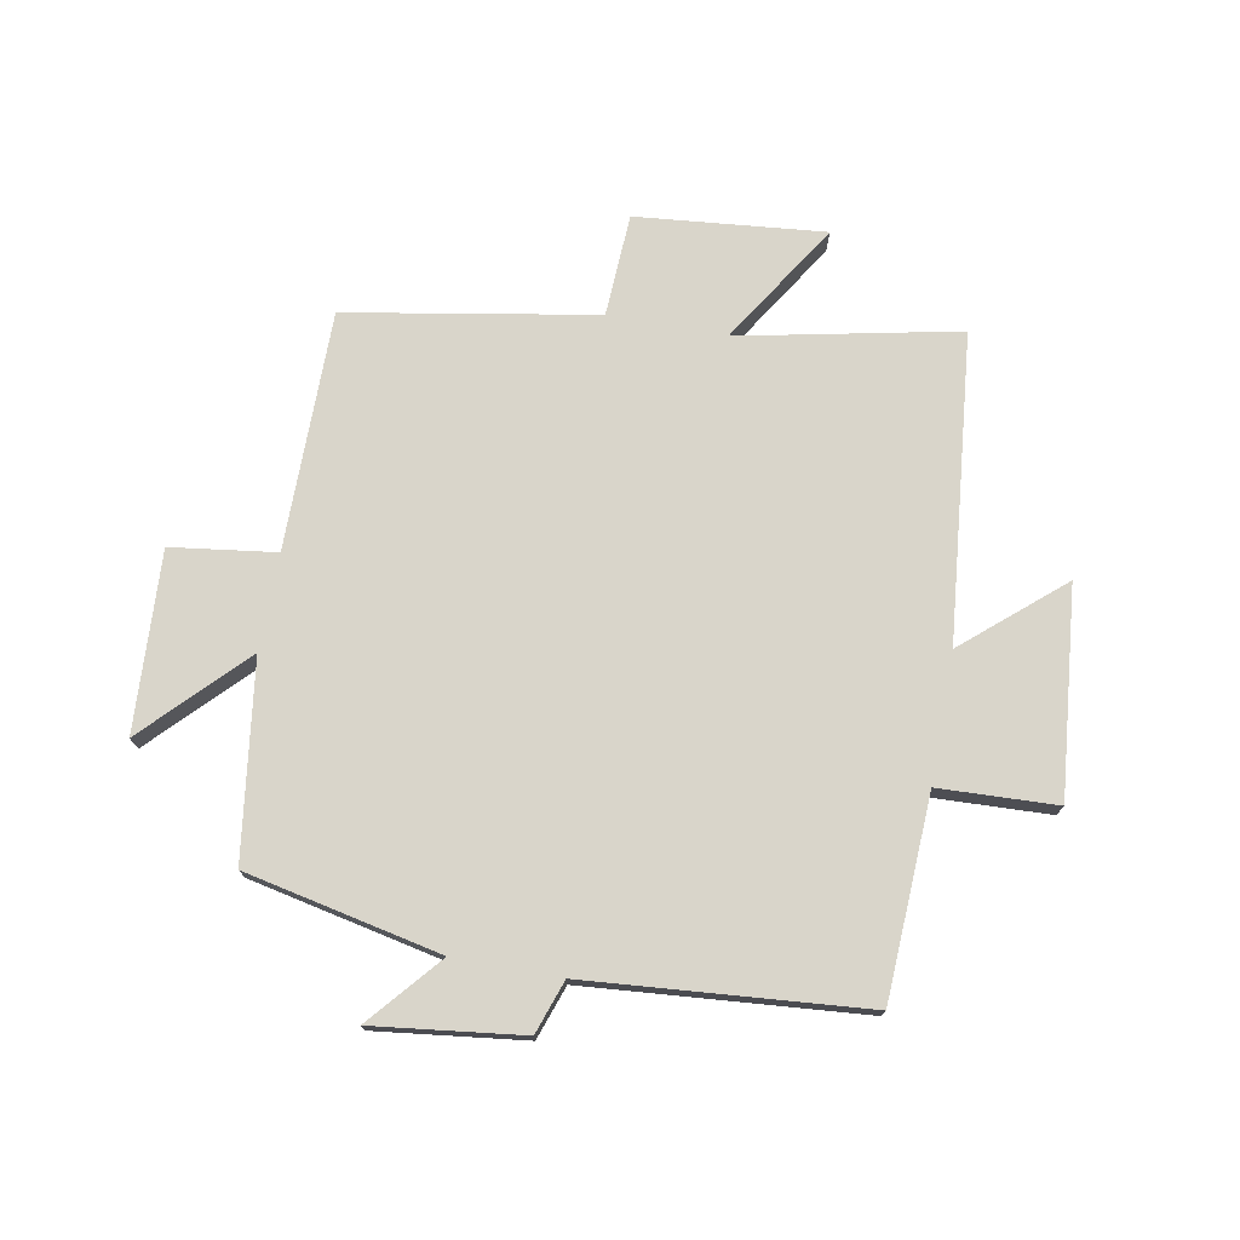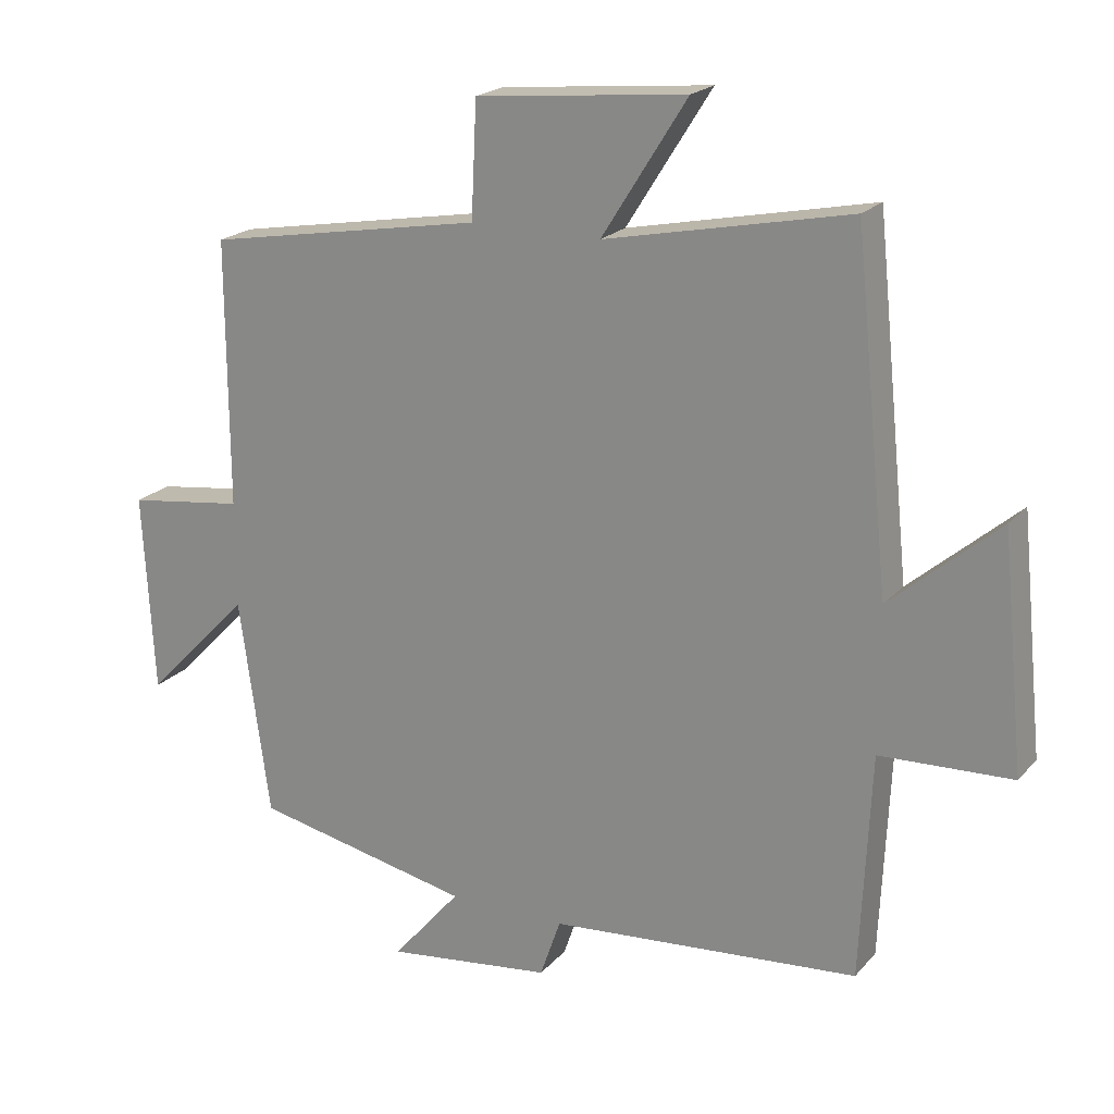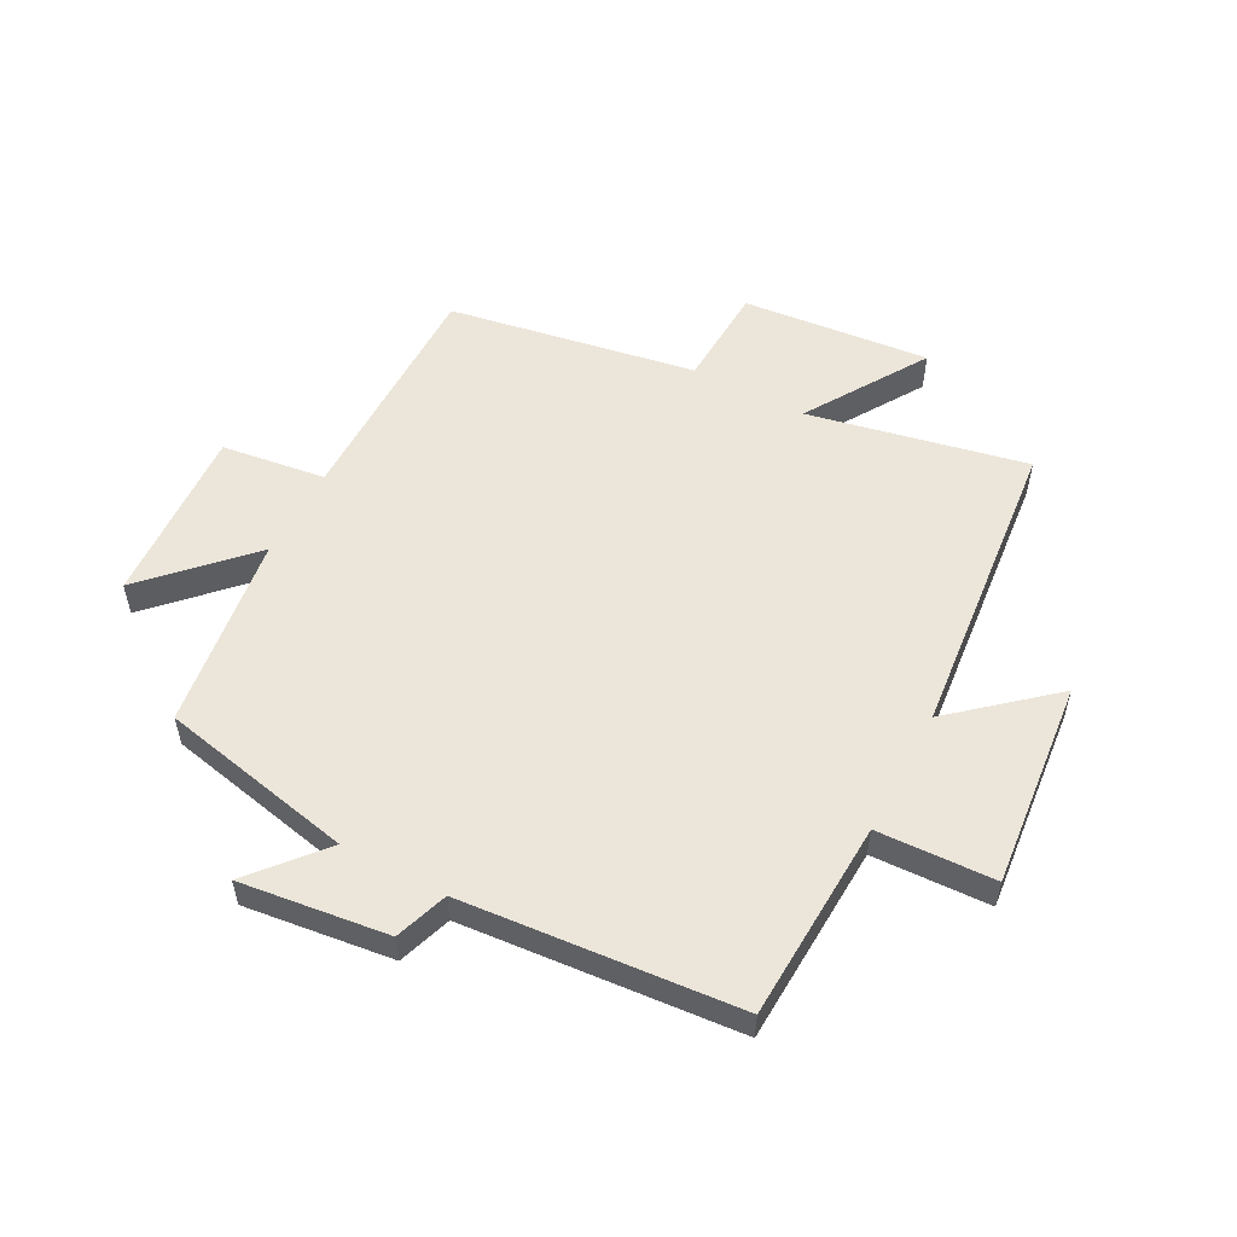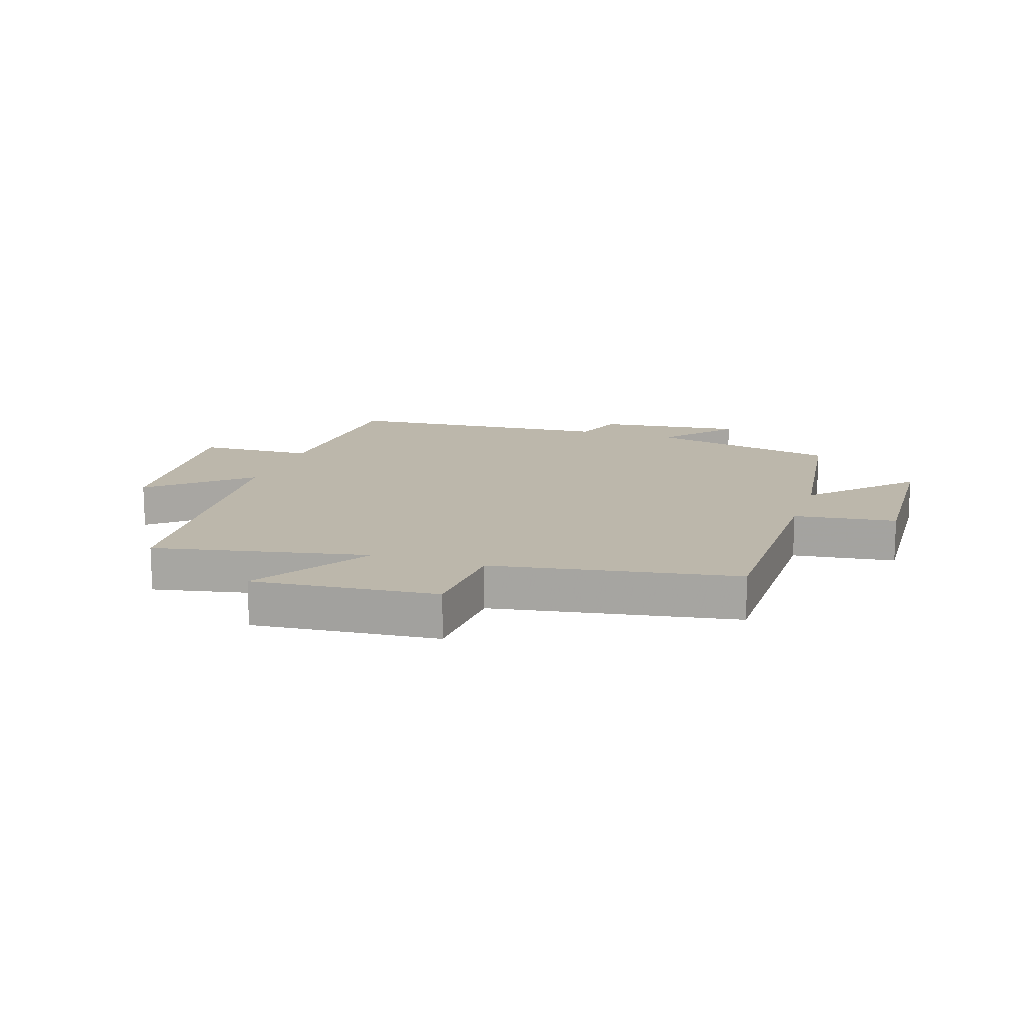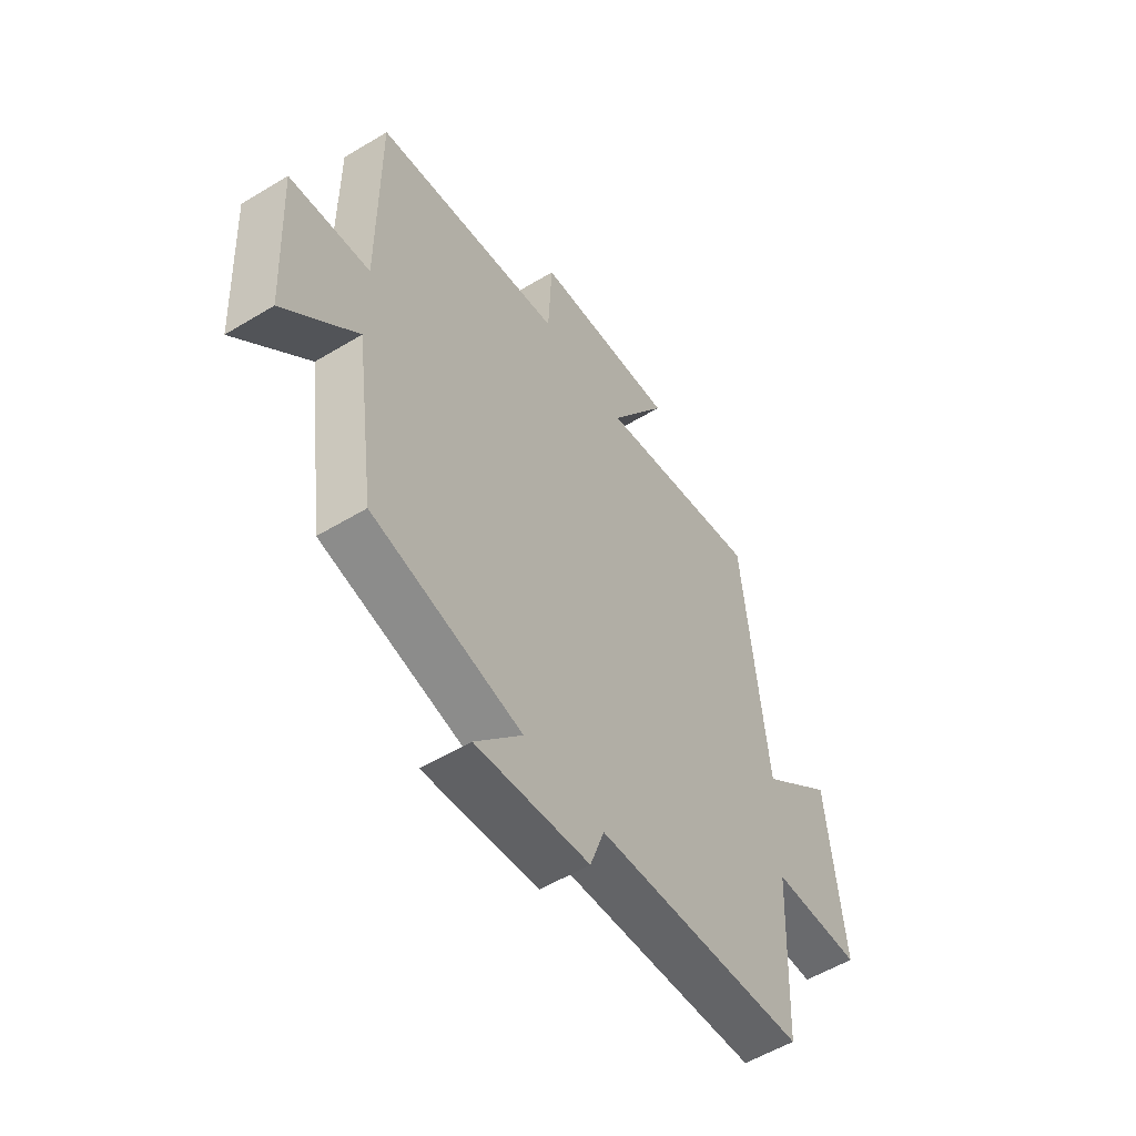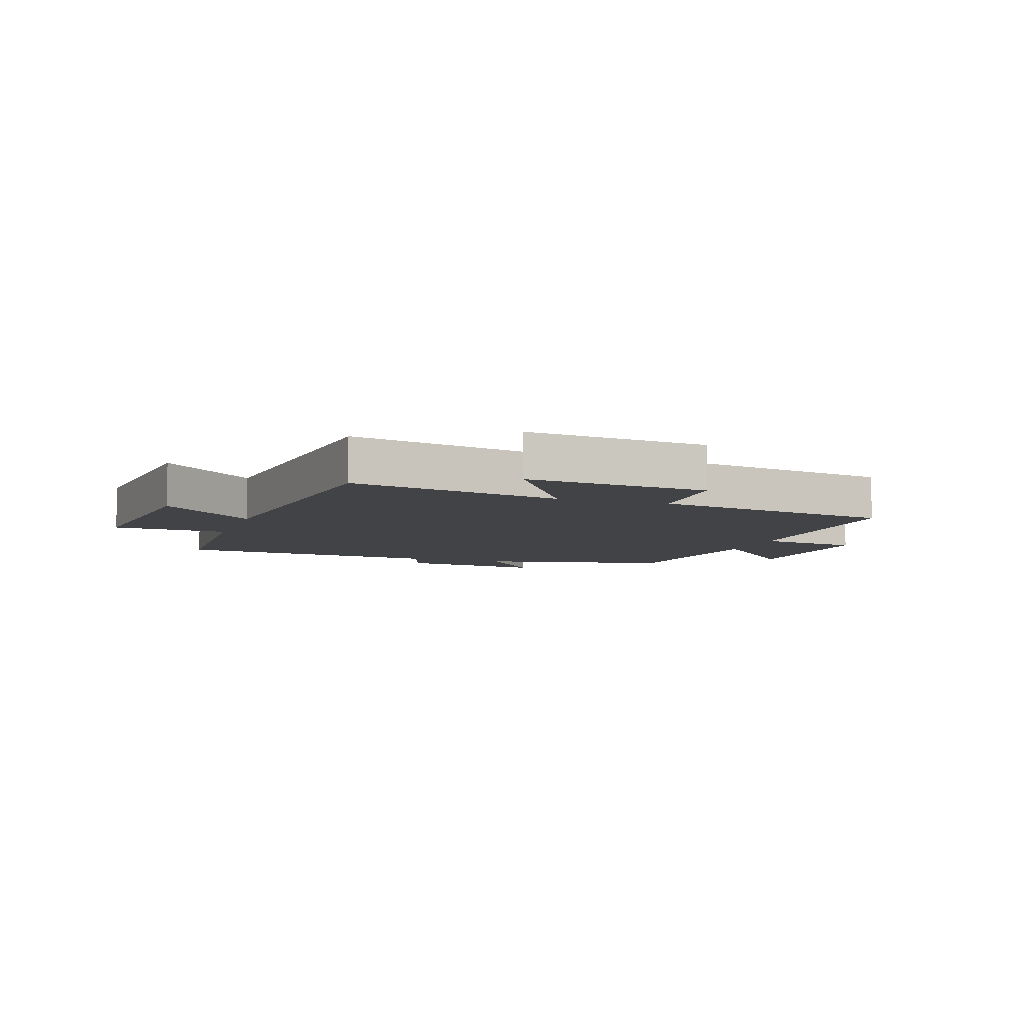
<metadata>
{"format":"obj","ext":"obj","renderer":"f3d","projection":"perspective","resolution":1024,"background":"white","views":[{"elev":74.5,"azim":-169.5,"up":"+Y"},{"elev":20.6,"azim":-151.3,"up":"+Z"},{"elev":54.6,"azim":-152.0,"up":"+Y"},{"elev":14.5,"azim":18.5,"up":"+Y"},{"elev":-55.0,"azim":122.6,"up":"+Z"},{"elev":-6.9,"azim":-18.8,"up":"+Y"}]}
</metadata>
<code>
v 0.456 0.07 -0.433
v 0.138 0.07 -0.5
v 0.238 0.07 -0.617
v -0.004 0.07 -0.587
v -0.034 0.07 -0.5
v -0.485 0.07 -0.462
v -0.5 0.07 -0.134
v -0.692 0.07 -0.126
v -0.658 0.07 0.212
v -0.5 0.07 0.076
v -0.449 0.07 0.574
v -0.093 0.07 0.5
v -0.217 0.07 0.697
v 0.089 0.07 0.667
v 0.097 0.07 0.5
v 0.501 0.07 0.429
v 0.5 0.07 0.041
v 0.67 0.07 0.018
v 0.654 0.07 -0.274
v 0.5 0.07 -0.115
v 0.456 0 -0.433
v 0.138 0 -0.5
v 0.238 0 -0.617
v -0.004 0 -0.587
v -0.034 0 -0.5
v -0.485 0 -0.462
v -0.5 0 -0.134
v -0.692 0 -0.126
v -0.658 0 0.212
v -0.5 0 0.076
v -0.449 0 0.574
v -0.093 0 0.5
v -0.217 0 0.697
v 0.089 0 0.667
v 0.097 0 0.5
v 0.501 0 0.429
v 0.5 0 0.041
v 0.67 0 0.018
v 0.654 0 -0.274
v 0.5 0 -0.115
f 17 18 19 20
f 17 20 1 2
f 15 16 17 2
f 12 13 14 15
f 12 15 2
f 10 11 12 2
f 7 8 9 10
f 5 6 7 10
f 5 10 2 3
f 3 4 5
f 40 39 38 37
f 22 21 40 37
f 22 37 36 35
f 35 34 33 32
f 22 35 32
f 22 32 31 30
f 30 29 28 27
f 30 27 26 25
f 23 22 30 25
f 25 24 23
f 1 21 22 2
f 2 22 23 3
f 3 23 24 4
f 4 24 25 5
f 5 25 26 6
f 6 26 27 7
f 7 27 28 8
f 8 28 29 9
f 9 29 30 10
f 10 30 31 11
f 11 31 32 12
f 12 32 33 13
f 13 33 34 14
f 14 34 35 15
f 15 35 36 16
f 16 36 37 17
f 17 37 38 18
f 18 38 39 19
f 19 39 40 20
f 20 40 21 1

</code>
